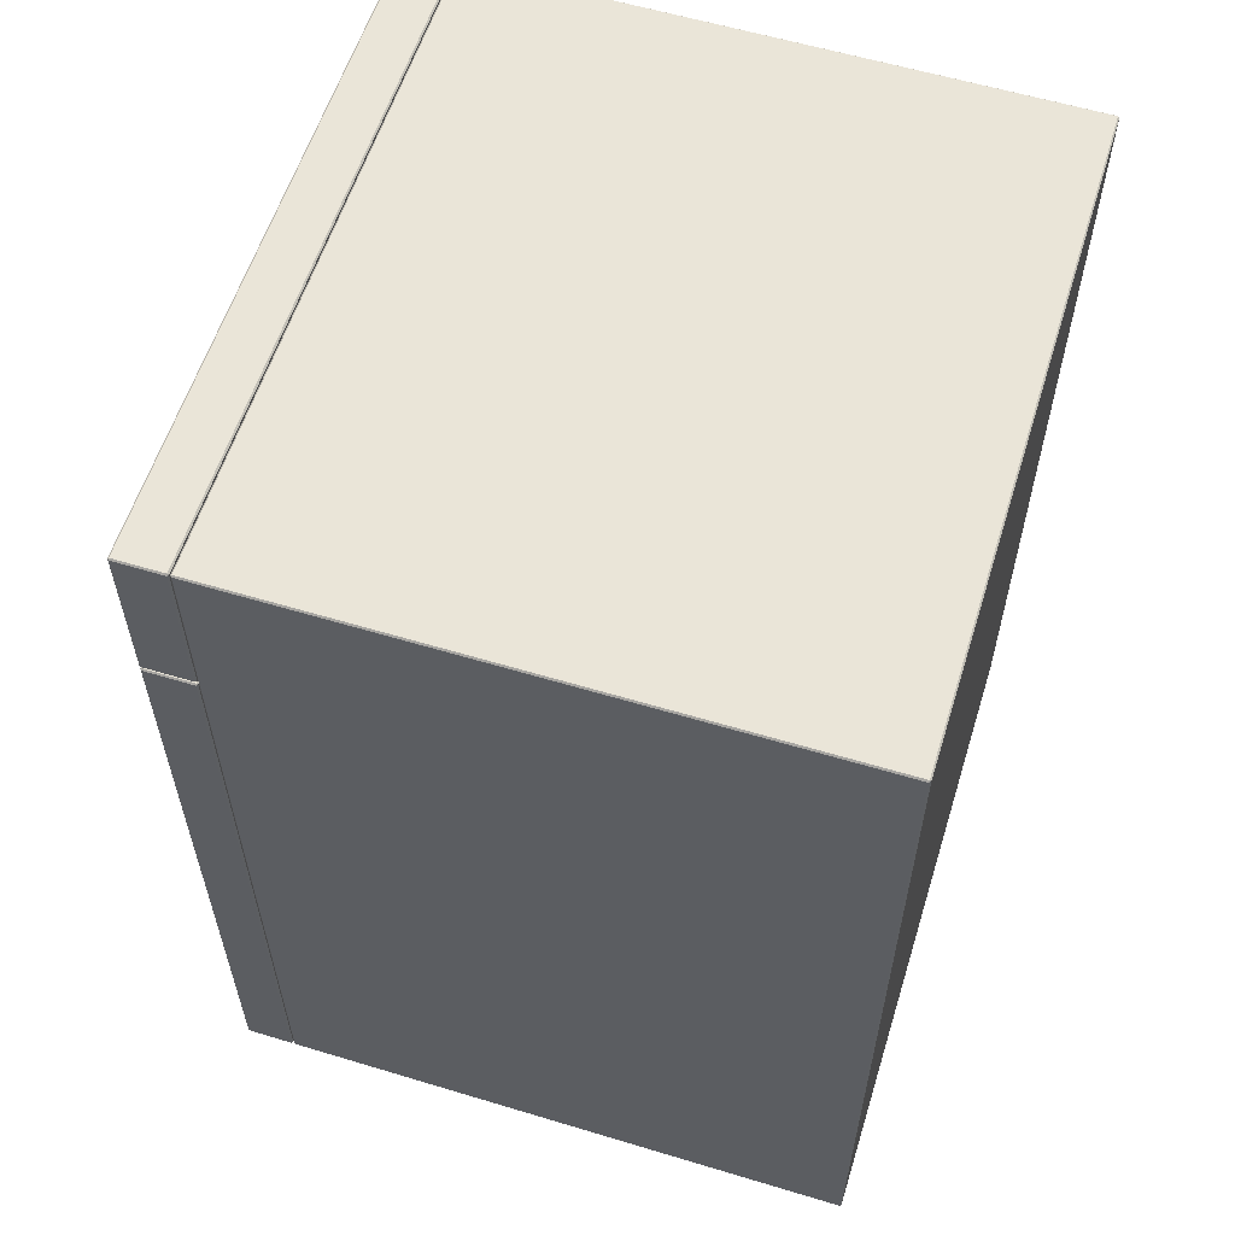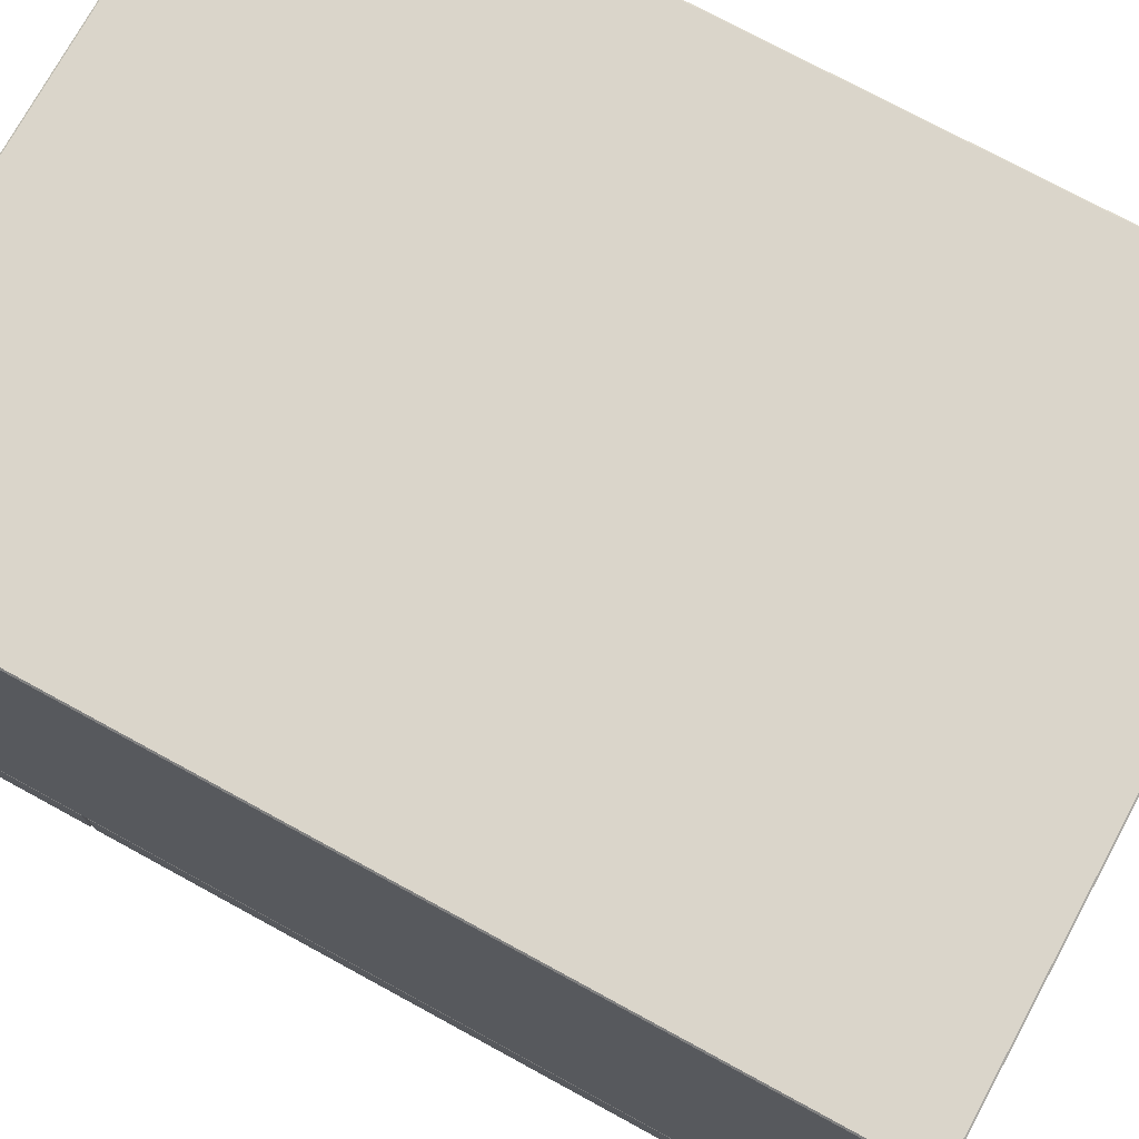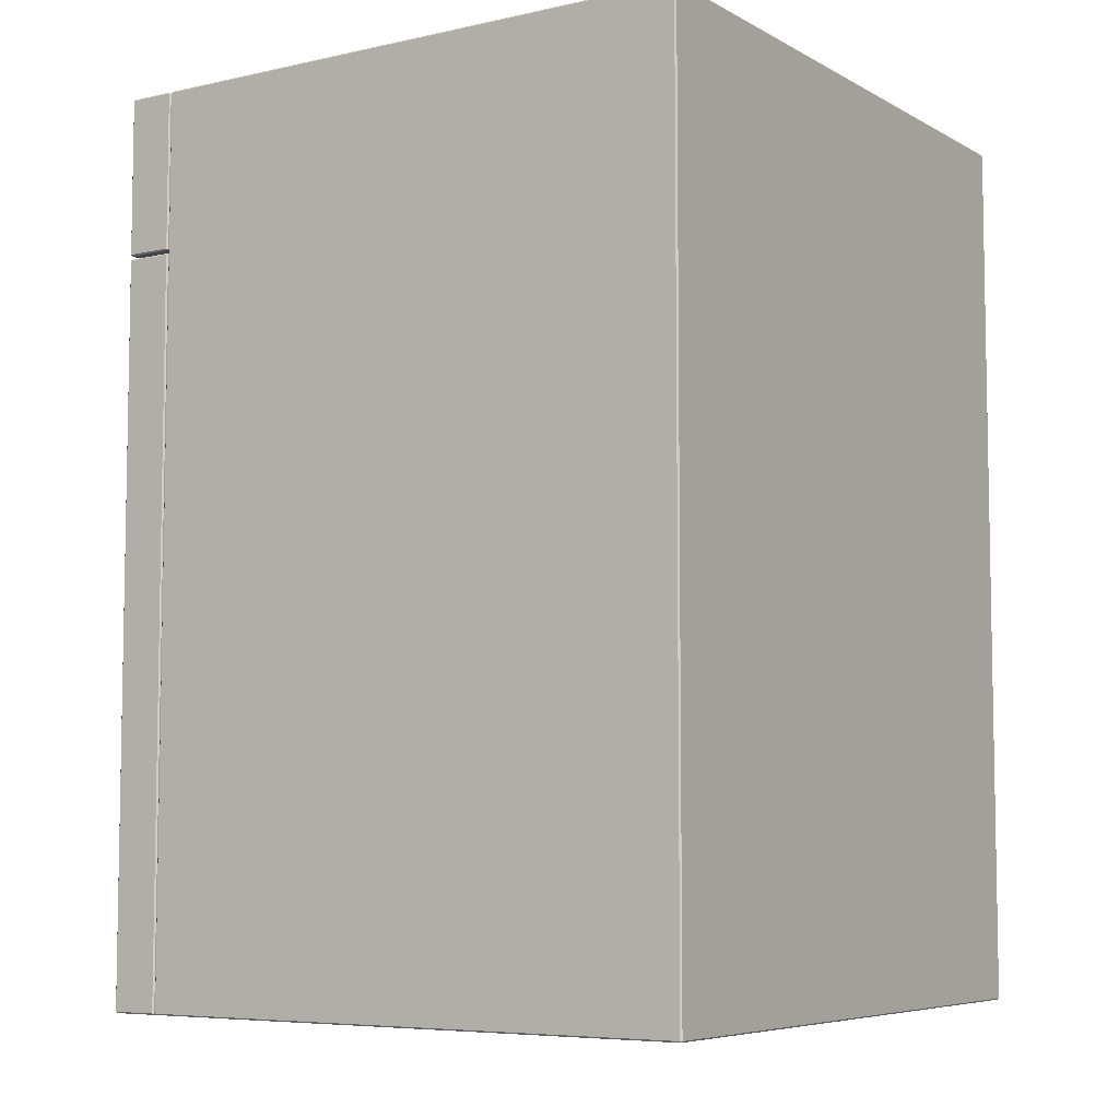
<metadata>
{"format":"obj","ext":"obj","renderer":"f3d","projection":"perspective","resolution":1024,"background":"white","views":[{"elev":58.7,"azim":-72.7,"up":"+Y"},{"elev":74.3,"azim":-61.4,"up":"+Z"},{"elev":-6.5,"azim":-56.7,"up":"+Y"}]}
</metadata>
<code>
v -0.2502 0.02779 -0.03301
v 0.2501 -0.5391 -0.03301
v -0.2502 -0.5391 -0.03301
v 0.2501 0.02779 -0.03301
v -0.2502 -0.5401 -0.03193
v -0.2513 -0.5391 -0.03193
v 0.2501 0.02887 -0.03193
v 0.2512 0.02779 -0.03193
v 0.2501 -0.5401 -0.03193
v -0.2513 0.02779 -0.03193
v -0.2502 0.02887 -0.03193
v 0.2512 -0.5391 -0.03193
v -0.2502 -0.5401 0.004027
v -0.2513 -0.5391 0.004027
v 0.2501 0.02887 0.004027
v 0.2512 0.02779 0.004027
v 0.2512 -0.5391 0.004027
v 0.2501 -0.5401 0.004027
v -0.2513 0.02779 0.004027
v -0.2502 0.02887 0.004027
v -0.2502 -0.5391 0.00511
v 0.2501 0.02779 0.00511
v 0.2501 -0.5391 0.00511
v -0.2502 0.02779 0.00511
v -0.2502 0.1546 -0.03193
v 0.2501 0.1546 0.004027
v 0.2501 0.1546 -0.03193
v -0.2502 0.1546 0.004027
v 0.2512 0.1535 -0.03193
v 0.2501 0.1535 -0.03301
v -0.2513 0.1535 0.004027
v -0.2502 0.1535 0.00511
v 0.2512 0.1535 0.004027
v -0.2502 0.1535 -0.03301
v -0.2513 0.1535 -0.03193
v 0.2501 0.1535 0.00511
v 0.2512 0.03247 -0.03193
v 0.2501 0.03247 -0.03301
v 0.2307 0.1201 -0.03301
v -0.2513 0.03247 0.004027
v -0.2502 0.03247 0.00511
v 0.2512 0.03247 0.004027
v 0.2318 0.06692 -0.03301
v 0.2318 0.1191 -0.03301
v -0.2308 0.1201 -0.03301
v -0.2513 0.03247 -0.03193
v 0.2501 0.03247 0.00511
v 0.2501 0.03139 -0.03193
v 0.2307 0.06584 -0.03301
v 0.2318 0.09299 -0.03301
v 0.2301 0.1191 -0.03209
v -0.2319 0.1191 -0.03301
v -0.2502 0.03247 -0.03301
v -0.2502 0.03139 0.004027
v 0.2501 0.03139 0.004027
v -0.2502 0.03139 -0.03193
v -0.2308 0.06584 -0.03301
v 0.2307 0.06692 -0.03193
v 0.2305 0.09299 -0.03195
v -0.2319 0.09299 -0.03301
v -0.2302 0.1191 -0.03209
v -0.2319 0.06692 -0.03301
v -0.2306 0.09299 -0.03195
v 0.2128 0.1191 -0.004472
v -0.2308 0.06692 -0.03193
v 0.2307 0.06692 -0.004472
v 0.2247 0.09299 -0.004472
v -0.2248 0.09299 -0.004472
v -0.2129 0.1191 -0.004472
v -0.2308 0.06692 -0.004472
v -0.2502 -0.5401 0.4518
v 0.2501 -0.5401 0.006971
v 0.2501 -0.5401 0.4518
v -0.2502 -0.5401 0.006971
v 0.2512 -0.5391 0.4518
v -0.2502 -0.5391 0.4529
v -0.2513 -0.5391 0.006971
v 0.2501 -0.5391 0.005889
v 0.2512 -0.5391 0.006971
v 0.2501 -0.5391 0.4529
v -0.2513 -0.5391 0.4518
v -0.2502 -0.5391 0.005889
v 0.2512 0.1535 0.4518
v 0.2501 0.1535 0.4529
v -0.2513 0.1535 0.4518
v -0.2513 0.1535 0.006971
v -0.2502 0.1535 0.005889
v 0.2512 0.1535 0.006971
v -0.2502 0.1535 0.4529
v 0.2501 0.1535 0.005889
v 0.2501 0.1546 0.4518
v -0.2502 0.1546 0.4518
v -0.2502 0.1546 0.006971
v 0.2501 0.1546 0.006971
v -0.2248 0.09299 -0.01048
v 0.2307 0.06692 -0.01048
v -0.2308 0.06692 -0.01048
v 0.2247 0.09299 -0.01048
v -0.2129 0.1191 -0.01048
v 0.2128 0.1191 -0.01048
v -0.2308 0.06692 0.000957
v 0.2247 0.09299 0.000957
v 0.2307 0.06692 0.000957
v -0.2248 0.09299 0.000957
v 0.2128 0.1191 0.000957
v -0.2129 0.1191 0.000957
v 0.1452 0.05461 -0.05008
v 0.147 0.05493 -0.01732
v 0.147 0.05493 -0.05008
v 0.1452 0.05461 -0.01732
v 0.1488 0.05461 -0.01732
v 0.1488 0.05461 -0.05008
v 0.1436 0.05371 -0.05008
v 0.1504 0.05371 -0.05008
v 0.1436 0.05371 -0.01732
v 0.1504 0.05371 -0.01732
v 0.1425 0.05232 -0.01732
v 0.1515 0.05232 -0.05008
v 0.1425 0.05232 -0.05008
v 0.1515 0.05232 -0.01732
v 0.1419 0.05062 -0.01732
v 0.1521 0.05062 -0.05008
v 0.1419 0.05062 -0.05008
v 0.1521 0.05062 -0.01732
v 0.1419 0.0488 -0.01732
v 0.1521 0.0488 -0.05008
v 0.1419 0.0488 -0.05008
v 0.1521 0.0488 -0.01732
v 0.1425 0.0471 -0.01732
v 0.1515 0.0471 -0.05008
v 0.1425 0.0471 -0.05008
v 0.1515 0.0471 -0.01732
v 0.1436 0.04571 -0.01732
v 0.1504 0.04571 -0.05008
v 0.1436 0.04571 -0.05008
v 0.1504 0.04571 -0.01732
v 0.1452 0.04481 -0.01732
v 0.1488 0.04481 -0.05008
v 0.1452 0.04481 -0.05008
v 0.1488 0.04481 -0.01732
v 0.147 0.04449 -0.01732
v 0.147 0.04449 -0.05008
v -0.1637 0.06157 -0.05008
v 0.1639 0.06085 -0.04602
v 0.1639 0.06157 -0.05008
v -0.1637 0.06085 -0.04602
v 0.1639 0.03785 -0.05008
v -0.1637 0.06085 -0.05414
v -0.1637 0.03857 -0.04602
v 0.1639 0.05879 -0.04246
v 0.1639 0.03857 -0.05414
v 0.1639 0.03857 -0.04602
v 0.1639 0.06085 -0.05414
v -0.1637 0.03785 -0.05008
v -0.1637 0.04063 -0.04246
v -0.1637 0.05879 -0.04246
v -0.1637 0.05879 -0.0577
v -0.1637 0.03857 -0.05414
v -0.1637 0.05564 -0.03981
v 0.1639 0.04063 -0.04246
v 0.1639 0.04063 -0.0577
v 0.1639 0.05879 -0.0577
v -0.1637 0.04378 -0.03981
v 0.1639 0.05564 -0.03981
v -0.1637 0.05564 -0.06035
v -0.1637 0.04063 -0.0577
v 0.1639 0.04378 -0.03981
v -0.1637 0.05177 -0.0384
v -0.1637 0.04765 -0.0384
v 0.1639 0.04378 -0.06035
v 0.1639 0.05564 -0.06035
v 0.1639 0.04765 -0.0384
v 0.1639 0.05177 -0.0384
v -0.1637 0.05177 -0.06176
v -0.1637 0.04378 -0.06035
v 0.1639 0.04765 -0.06176
v 0.1639 0.05177 -0.06176
v -0.1637 0.04765 -0.06176
v -0.1488 0.05461 -0.05008
v -0.147 0.05493 -0.01732
v -0.147 0.05493 -0.05008
v -0.1488 0.05461 -0.01732
v -0.1452 0.05461 -0.01732
v -0.1452 0.05461 -0.05008
v -0.1503 0.05371 -0.05008
v -0.1436 0.05371 -0.05008
v -0.1503 0.05371 -0.01732
v -0.1436 0.05371 -0.01732
v -0.1515 0.05232 -0.01732
v -0.1425 0.05232 -0.05008
v -0.1515 0.05232 -0.05008
v -0.1425 0.05232 -0.01732
v -0.1521 0.05062 -0.01732
v -0.1418 0.05062 -0.05008
v -0.1521 0.05062 -0.05008
v -0.1418 0.05062 -0.01732
v -0.1521 0.0488 -0.01732
v -0.1418 0.0488 -0.05008
v -0.1521 0.0488 -0.05008
v -0.1418 0.0488 -0.01732
v -0.1515 0.0471 -0.01732
v -0.1425 0.0471 -0.05008
v -0.1515 0.0471 -0.05008
v -0.1425 0.0471 -0.01732
v -0.1503 0.04571 -0.01732
v -0.1436 0.04571 -0.05008
v -0.1503 0.04571 -0.05008
v -0.1436 0.04571 -0.01732
v -0.1488 0.04481 -0.01732
v -0.1452 0.04481 -0.05008
v -0.1488 0.04481 -0.05008
v -0.1452 0.04481 -0.01732
v -0.147 0.04449 -0.01732
v -0.147 0.04449 -0.05008
g mesh1_mesh1-geometry
f 1 2 3
f 2 1 4
f 3 2 1
f 4 1 2
f 2 5 3
f 3 5 2
f 6 1 3
f 3 1 6
f 1 7 4
f 4 7 1
f 8 2 4
f 4 2 8
f 5 2 9
f 9 2 5
f 6 3 5
f 5 3 6
f 1 6 10
f 10 6 1
f 7 1 11
f 11 1 7
f 8 4 7
f 7 4 8
f 2 8 12
f 12 8 2
f 9 2 12
f 12 2 9
f 9 13 5
f 5 13 9
f 13 6 5
f 5 6 13
f 14 10 6
f 6 10 14
f 11 1 10
f 10 1 11
f 11 15 7
f 7 15 11
f 15 8 7
f 7 8 15
f 16 12 8
f 8 12 16
f 17 9 12
f 12 9 17
f 13 9 18
f 18 9 13
f 6 13 14
f 14 13 6
f 10 14 19
f 19 14 10
f 19 11 10
f 10 11 19
f 15 11 20
f 20 11 15
f 8 15 16
f 16 15 8
f 12 16 17
f 17 16 12
f 9 17 18
f 18 17 9
f 18 21 13
f 13 21 18
f 21 14 13
f 13 14 21
f 21 19 14
f 14 19 21
f 11 19 20
f 20 19 11
f 20 22 15
f 15 22 20
f 22 16 15
f 15 16 22
f 22 17 16
f 16 17 22
f 23 18 17
f 17 18 23
f 21 18 23
f 23 18 21
f 19 21 24
f 24 21 19
f 24 20 19
f 19 20 24
f 22 20 24
f 24 20 22
f 17 22 23
f 23 22 17
f 22 21 23
f 23 21 22
f 21 22 24
f 24 22 21
g mesh2_mesh2-geometry
f 25 26 27
f 26 25 28
f 26 29 27
f 30 25 27
f 25 31 28
f 32 26 28
f 29 26 33
f 29 30 27
f 25 30 34
f 31 25 35
f 32 28 31
f 26 32 36
f 36 33 26
f 33 37 29
f 29 38 30
f 30 39 34
f 25 34 35
f 35 40 31
f 31 41 32
f 41 36 32
f 36 42 33
f 37 33 42
f 38 29 37
f 38 43 30
f 30 44 39
f 45 34 39
f 34 46 35
f 40 35 46
f 41 31 40
f 36 41 47
f 42 36 47
f 42 48 37
f 48 38 37
f 43 38 49
f 30 43 50
f 30 50 44
f 39 44 51
f 52 34 45
f 51 45 39
f 46 34 53
f 46 54 40
f 41 40 54
f 41 55 47
f 47 55 42
f 48 42 55
f 56 38 48
f 49 38 57
f 58 43 49
f 50 43 59
f 44 50 51
f 60 34 52
f 45 61 52
f 45 51 61
f 62 53 34
f 46 53 56
f 54 46 56
f 55 41 54
f 54 48 55
f 38 56 53
f 48 54 56
f 53 57 38
f 57 58 49
f 58 59 43
f 51 50 59
f 62 34 60
f 52 63 60
f 61 63 52
f 64 61 51
f 57 53 62
f 58 57 65
f 66 59 58
f 67 51 59
f 65 62 60
f 63 65 60
f 68 63 61
f 61 64 69
f 64 51 67
f 62 65 57
f 65 66 58
f 67 59 66
f 70 65 63
f 70 63 68
f 68 61 69
f 67 69 64
f 66 65 70
f 66 68 67
f 68 66 70
f 67 68 69
g mesh2_mesh2-geometry
f 27 26 25
f 28 25 26
f 27 29 26
f 27 25 30
f 28 31 25
f 28 26 32
f 33 26 29
f 27 30 29
f 34 30 25
f 35 25 31
f 31 28 32
f 36 32 26
f 26 33 36
f 29 37 33
f 30 38 29
f 34 39 30
f 35 34 25
f 31 40 35
f 32 41 31
f 32 36 41
f 33 42 36
f 42 33 37
f 37 29 38
f 30 43 38
f 39 44 30
f 39 34 45
f 35 46 34
f 46 35 40
f 40 31 41
f 47 41 36
f 47 36 42
f 37 48 42
f 37 38 48
f 49 38 43
f 50 43 30
f 44 50 30
f 51 44 39
f 45 34 52
f 39 45 51
f 53 34 46
f 40 54 46
f 54 40 41
f 47 55 41
f 42 55 47
f 55 42 48
f 48 38 56
f 57 38 49
f 49 43 58
f 59 43 50
f 51 50 44
f 52 34 60
f 52 61 45
f 61 51 45
f 34 53 62
f 56 53 46
f 56 46 54
f 54 41 55
f 55 48 54
f 53 56 38
f 56 54 48
f 38 57 53
f 49 58 57
f 43 59 58
f 59 50 51
f 60 34 62
f 60 63 52
f 52 63 61
f 51 61 64
f 62 53 57
f 65 57 58
f 58 59 66
f 59 51 67
f 60 62 65
f 60 65 63
f 61 63 68
f 69 64 61
f 67 51 64
f 57 65 62
f 58 66 65
f 66 59 67
f 63 65 70
f 68 63 70
f 69 61 68
f 64 69 67
f 70 65 66
f 67 68 66
f 70 66 68
f 69 68 67
g mesh3_mesh3-geometry
f 71 72 73
f 72 71 74
f 73 72 71
f 74 71 72
f 72 75 73
f 73 75 72
f 73 76 71
f 71 76 73
f 71 77 74
f 74 77 71
f 74 78 72
f 72 78 74
f 75 72 79
f 79 72 75
f 80 73 75
f 75 73 80
f 76 73 80
f 80 73 76
f 76 81 71
f 71 81 76
f 77 71 81
f 81 71 77
f 77 82 74
f 74 82 77
f 78 74 82
f 82 74 78
f 72 78 79
f 79 78 72
f 79 83 75
f 75 83 79
f 75 84 80
f 80 84 75
f 84 76 80
f 80 76 84
f 76 85 81
f 81 85 76
f 81 86 77
f 77 86 81
f 77 87 82
f 82 87 77
f 87 78 82
f 82 78 87
f 78 88 79
f 79 88 78
f 83 79 88
f 88 79 83
f 84 75 83
f 83 75 84
f 76 84 89
f 89 84 76
f 85 76 89
f 89 76 85
f 86 81 85
f 85 81 86
f 87 77 86
f 86 77 87
f 78 87 90
f 90 87 78
f 88 78 90
f 90 78 88
f 88 91 83
f 83 91 88
f 84 83 91
f 91 83 84
f 91 89 84
f 84 89 91
f 89 92 85
f 85 92 89
f 85 93 86
f 86 93 85
f 93 87 86
f 86 87 93
f 93 90 87
f 87 90 93
f 88 90 94
f 94 90 88
f 91 88 94
f 94 88 91
f 89 91 92
f 92 91 89
f 93 85 92
f 92 85 93
f 90 93 94
f 94 93 90
f 93 91 94
f 94 91 93
f 91 93 92
f 92 93 91
g mesh4_mesh4-geometry
f 95 96 97
f 96 95 98
f 98 95 99
f 98 99 100
g mesh4_mesh4-geometry
f 97 96 95
f 98 95 96
f 96 101 97
f 97 101 96
f 101 95 97
f 97 95 101
f 99 95 98
f 102 96 98
f 98 96 102
f 101 96 103
f 103 96 101
f 95 101 104
f 104 101 95
f 104 99 95
f 95 99 104
f 100 99 98
f 96 102 103
f 103 102 96
f 98 105 102
f 102 105 98
f 99 104 106
f 106 104 99
f 99 105 100
f 100 105 99
f 105 98 100
f 100 98 105
f 105 99 106
f 106 99 105
g mesh5_mesh5-geometry
f 107 108 109
f 108 107 110
f 109 108 107
f 110 107 108
f 111 109 108
f 108 109 111
f 112 107 109
f 109 107 112
f 113 110 107
f 107 110 113
f 110 111 108
f 108 111 110
f 109 111 112
f 112 111 109
f 114 107 112
f 112 107 114
f 110 113 115
f 115 113 110
f 114 113 107
f 107 113 114
f 115 111 110
f 110 111 115
f 116 112 111
f 111 112 116
f 112 116 114
f 114 116 112
f 113 117 115
f 115 117 113
f 118 113 114
f 114 113 118
f 115 116 111
f 111 116 115
f 116 118 114
f 114 118 116
f 117 113 119
f 119 113 117
f 117 116 115
f 115 116 117
f 118 119 113
f 113 119 118
f 118 116 120
f 120 116 118
f 119 121 117
f 117 121 119
f 117 120 116
f 116 120 117
f 122 119 118
f 118 119 122
f 120 122 118
f 118 122 120
f 121 119 123
f 123 119 121
f 121 120 117
f 117 120 121
f 122 123 119
f 119 123 122
f 122 120 124
f 124 120 122
f 123 125 121
f 121 125 123
f 121 124 120
f 120 124 121
f 126 123 122
f 122 123 126
f 124 126 122
f 122 126 124
f 125 123 127
f 127 123 125
f 125 124 121
f 121 124 125
f 126 127 123
f 123 127 126
f 126 124 128
f 128 124 126
f 127 129 125
f 125 129 127
f 125 128 124
f 124 128 125
f 130 127 126
f 126 127 130
f 128 130 126
f 126 130 128
f 129 127 131
f 131 127 129
f 129 128 125
f 125 128 129
f 130 131 127
f 127 131 130
f 130 128 132
f 132 128 130
f 131 133 129
f 129 133 131
f 129 132 128
f 128 132 129
f 134 131 130
f 130 131 134
f 132 134 130
f 130 134 132
f 133 131 135
f 135 131 133
f 133 132 129
f 129 132 133
f 134 135 131
f 131 135 134
f 134 132 136
f 136 132 134
f 135 137 133
f 133 137 135
f 133 136 132
f 132 136 133
f 138 135 134
f 134 135 138
f 136 138 134
f 134 138 136
f 137 135 139
f 139 135 137
f 137 136 133
f 133 136 137
f 138 139 135
f 135 139 138
f 138 136 140
f 140 136 138
f 139 141 137
f 137 141 139
f 137 140 136
f 136 140 137
f 139 138 142
f 142 138 139
f 140 142 138
f 138 142 140
f 141 139 142
f 142 139 141
f 140 137 141
f 141 137 140
f 142 140 141
f 141 140 142
g mesh6_mesh6-geometry
f 143 144 145
f 144 143 146
f 145 144 143
f 146 143 144
f 147 145 144
f 144 145 147
f 145 148 143
f 143 148 145
f 143 149 146
f 146 149 143
f 146 150 144
f 144 150 146
f 151 145 147
f 147 145 151
f 147 144 152
f 152 144 147
f 148 145 153
f 153 145 148
f 148 154 143
f 143 154 148
f 143 154 149
f 149 154 143
f 146 149 155
f 155 149 146
f 150 146 156
f 156 146 150
f 152 144 150
f 150 144 152
f 151 153 145
f 145 153 151
f 154 151 147
f 147 151 154
f 149 147 152
f 152 147 149
f 153 157 148
f 148 157 153
f 148 158 154
f 154 158 148
f 147 149 154
f 154 149 147
f 152 155 149
f 149 155 152
f 146 155 156
f 156 155 146
f 159 150 156
f 156 150 159
f 152 150 160
f 160 150 152
f 161 153 151
f 151 153 161
f 151 154 158
f 158 154 151
f 157 153 162
f 162 153 157
f 157 158 148
f 148 158 157
f 155 152 160
f 160 152 155
f 156 155 163
f 163 155 156
f 150 159 164
f 164 159 150
f 156 163 159
f 159 163 156
f 160 150 164
f 164 150 160
f 161 162 153
f 153 162 161
f 158 161 151
f 151 161 158
f 162 165 157
f 157 165 162
f 157 166 158
f 158 166 157
f 167 155 160
f 160 155 167
f 155 167 163
f 163 167 155
f 168 164 159
f 159 164 168
f 159 163 169
f 169 163 159
f 160 164 167
f 167 164 160
f 170 162 161
f 161 162 170
f 161 158 166
f 166 158 161
f 165 162 171
f 171 162 165
f 165 166 157
f 157 166 165
f 172 163 167
f 167 163 172
f 164 168 173
f 173 168 164
f 159 169 168
f 168 169 159
f 163 172 169
f 169 172 163
f 167 164 173
f 173 164 167
f 170 171 162
f 162 171 170
f 166 170 161
f 161 170 166
f 171 174 165
f 165 174 171
f 165 175 166
f 166 175 165
f 167 173 172
f 172 173 167
f 169 173 168
f 168 173 169
f 173 169 172
f 172 169 173
f 176 171 170
f 170 171 176
f 170 166 175
f 175 166 170
f 174 171 177
f 177 171 174
f 174 175 165
f 165 175 174
f 171 176 177
f 177 176 171
f 175 176 170
f 170 176 175
f 177 178 174
f 174 178 177
f 175 174 178
f 178 174 175
f 178 177 176
f 176 177 178
f 176 175 178
f 178 175 176
g mesh7_mesh7-geometry
f 179 180 181
f 180 179 182
f 181 180 179
f 182 179 180
f 183 181 180
f 180 181 183
f 184 179 181
f 181 179 184
f 185 182 179
f 179 182 185
f 182 183 180
f 180 183 182
f 181 183 184
f 184 183 181
f 186 179 184
f 184 179 186
f 182 185 187
f 187 185 182
f 186 185 179
f 179 185 186
f 187 183 182
f 182 183 187
f 188 184 183
f 183 184 188
f 184 188 186
f 186 188 184
f 185 189 187
f 187 189 185
f 190 185 186
f 186 185 190
f 187 188 183
f 183 188 187
f 188 190 186
f 186 190 188
f 189 185 191
f 191 185 189
f 189 188 187
f 187 188 189
f 190 191 185
f 185 191 190
f 190 188 192
f 192 188 190
f 191 193 189
f 189 193 191
f 189 192 188
f 188 192 189
f 194 191 190
f 190 191 194
f 192 194 190
f 190 194 192
f 193 191 195
f 195 191 193
f 193 192 189
f 189 192 193
f 194 195 191
f 191 195 194
f 194 192 196
f 196 192 194
f 195 197 193
f 193 197 195
f 193 196 192
f 192 196 193
f 198 195 194
f 194 195 198
f 196 198 194
f 194 198 196
f 197 195 199
f 199 195 197
f 197 196 193
f 193 196 197
f 198 199 195
f 195 199 198
f 198 196 200
f 200 196 198
f 199 201 197
f 197 201 199
f 197 200 196
f 196 200 197
f 202 199 198
f 198 199 202
f 200 202 198
f 198 202 200
f 201 199 203
f 203 199 201
f 201 200 197
f 197 200 201
f 202 203 199
f 199 203 202
f 202 200 204
f 204 200 202
f 203 205 201
f 201 205 203
f 201 204 200
f 200 204 201
f 206 203 202
f 202 203 206
f 204 206 202
f 202 206 204
f 205 203 207
f 207 203 205
f 205 204 201
f 201 204 205
f 206 207 203
f 203 207 206
f 206 204 208
f 208 204 206
f 207 209 205
f 205 209 207
f 205 208 204
f 204 208 205
f 210 207 206
f 206 207 210
f 208 210 206
f 206 210 208
f 209 207 211
f 211 207 209
f 209 208 205
f 205 208 209
f 210 211 207
f 207 211 210
f 210 208 212
f 212 208 210
f 211 213 209
f 209 213 211
f 209 212 208
f 208 212 209
f 211 210 214
f 214 210 211
f 213 210 212
f 212 210 213
f 213 211 214
f 214 211 213
f 212 209 213
f 213 209 212
f 210 213 214
f 214 213 210
g mesh8_mesh8-geometry
l 100 105
g mesh9_mesh9-geometry
l 106 99
g mesh10_mesh10-geometry
l 103 96
g mesh11_mesh11-geometry
l 101 97

</code>
